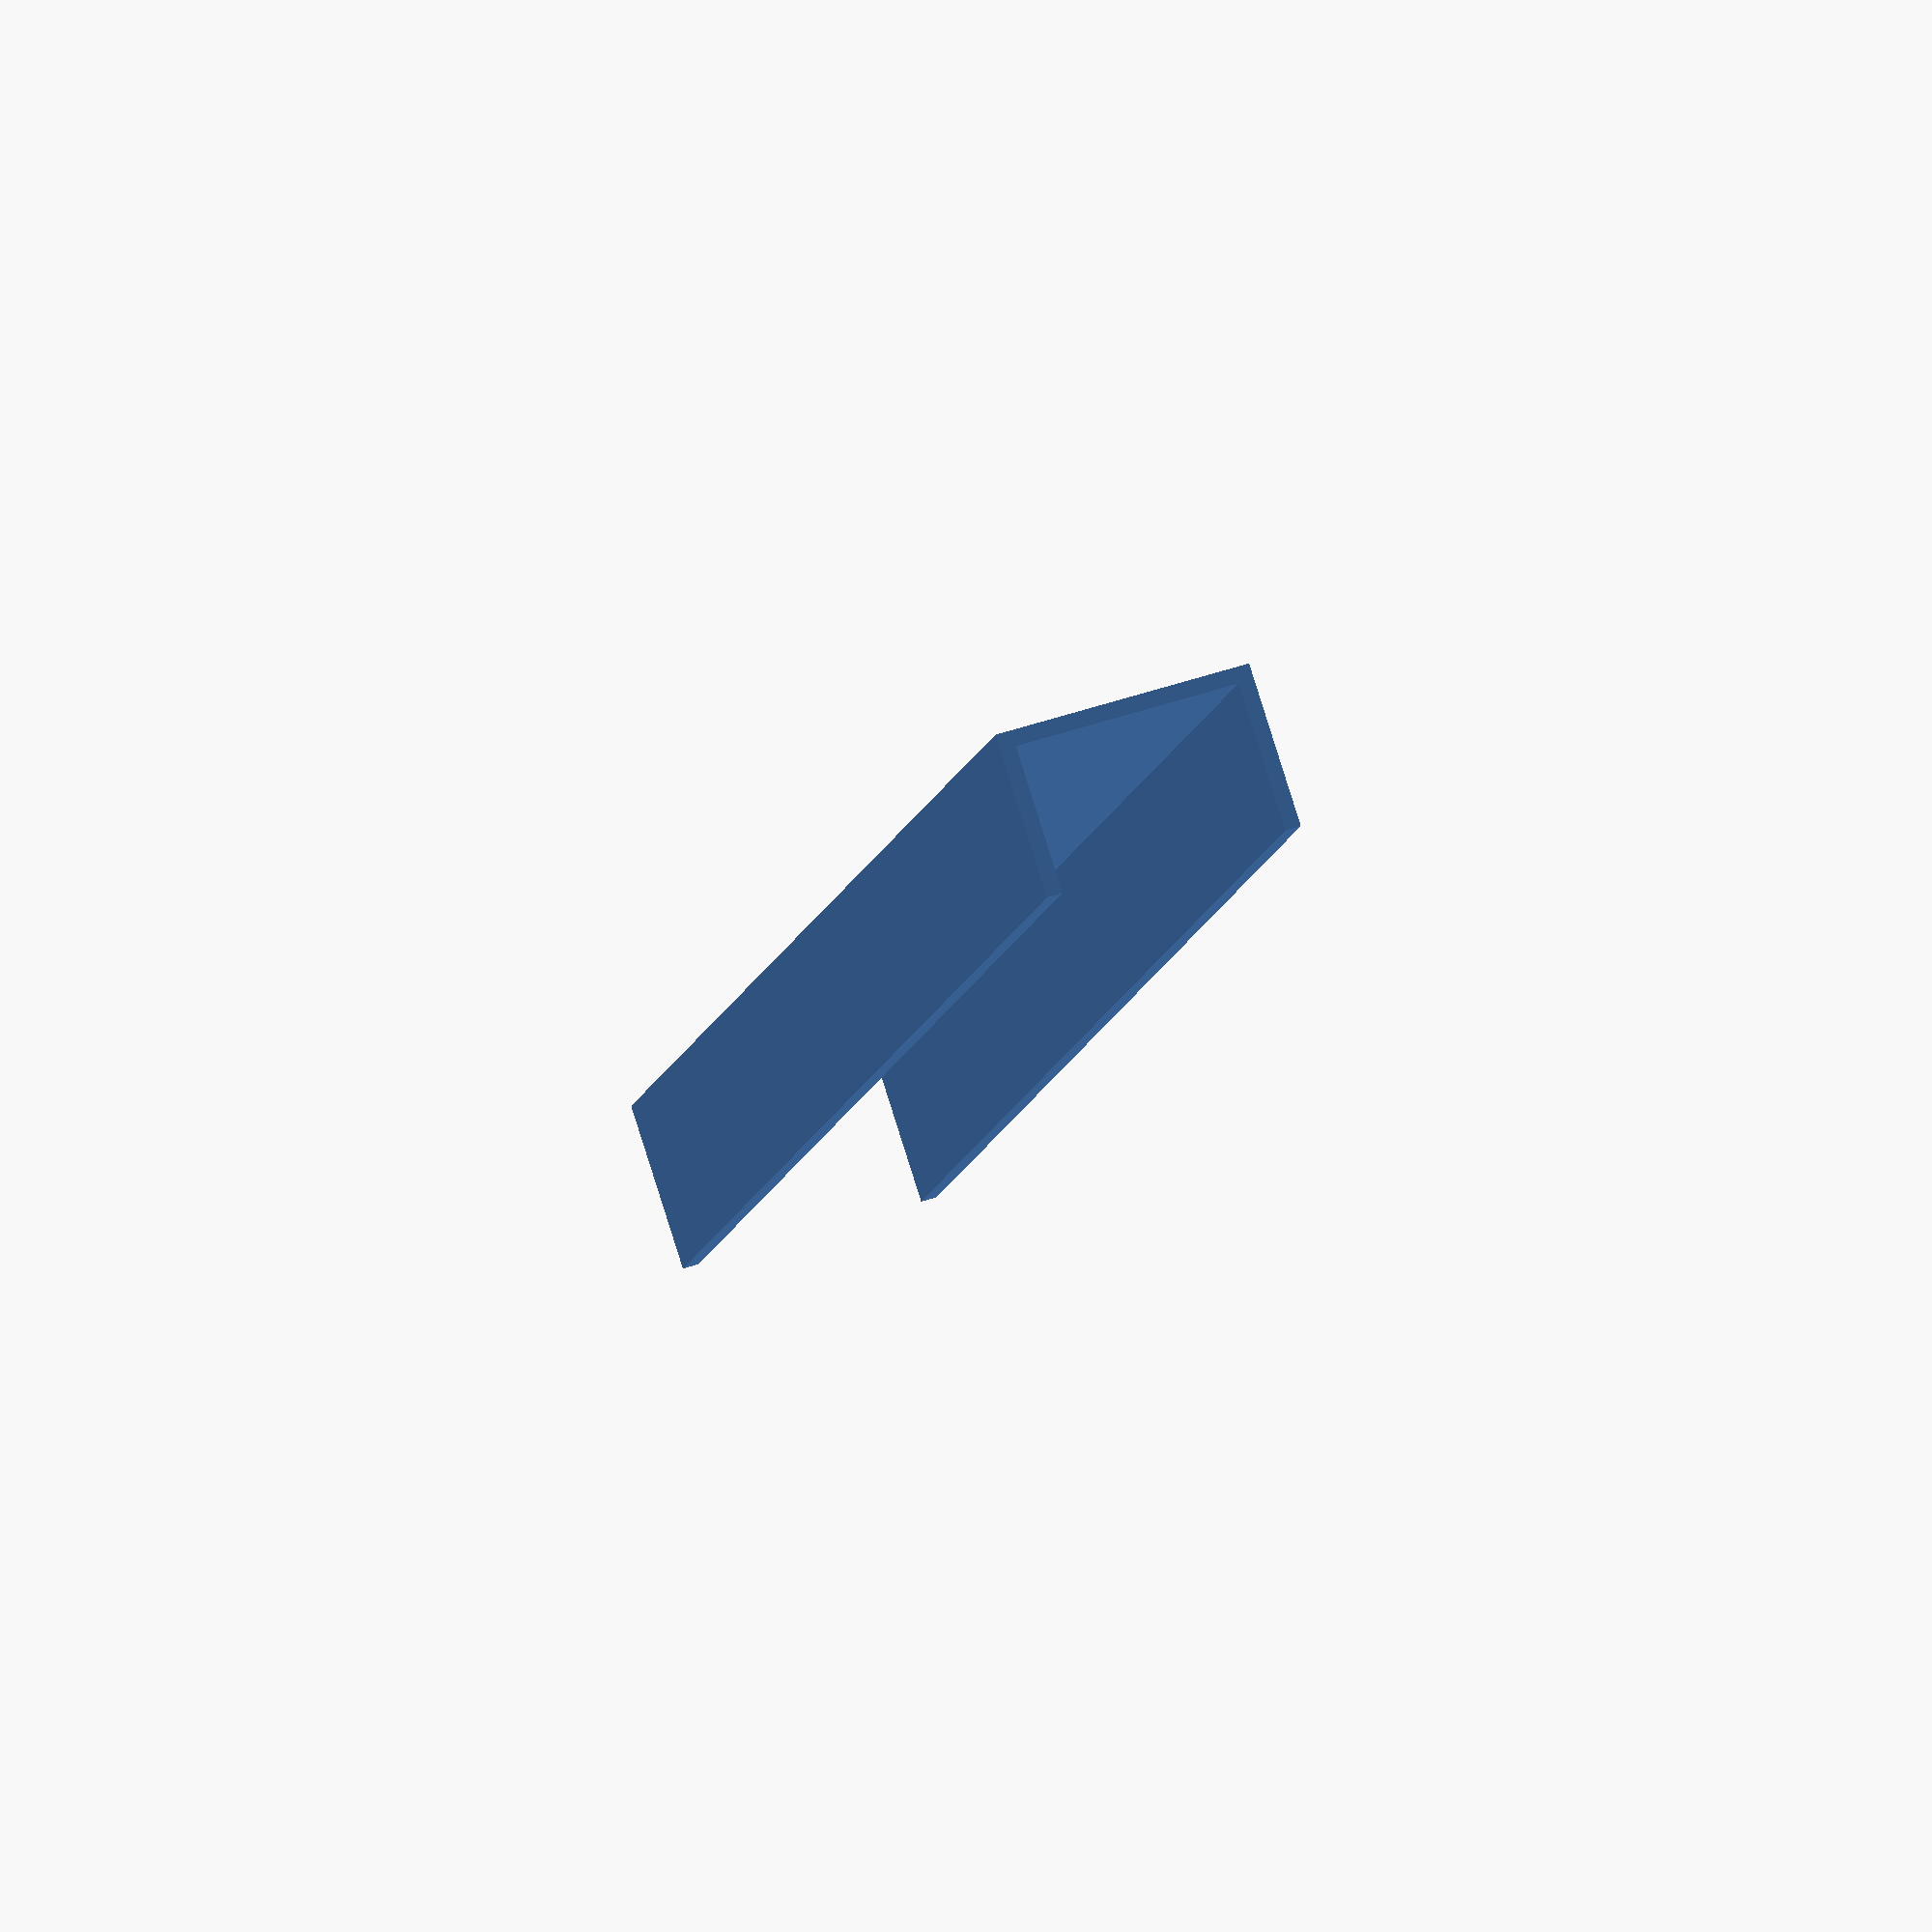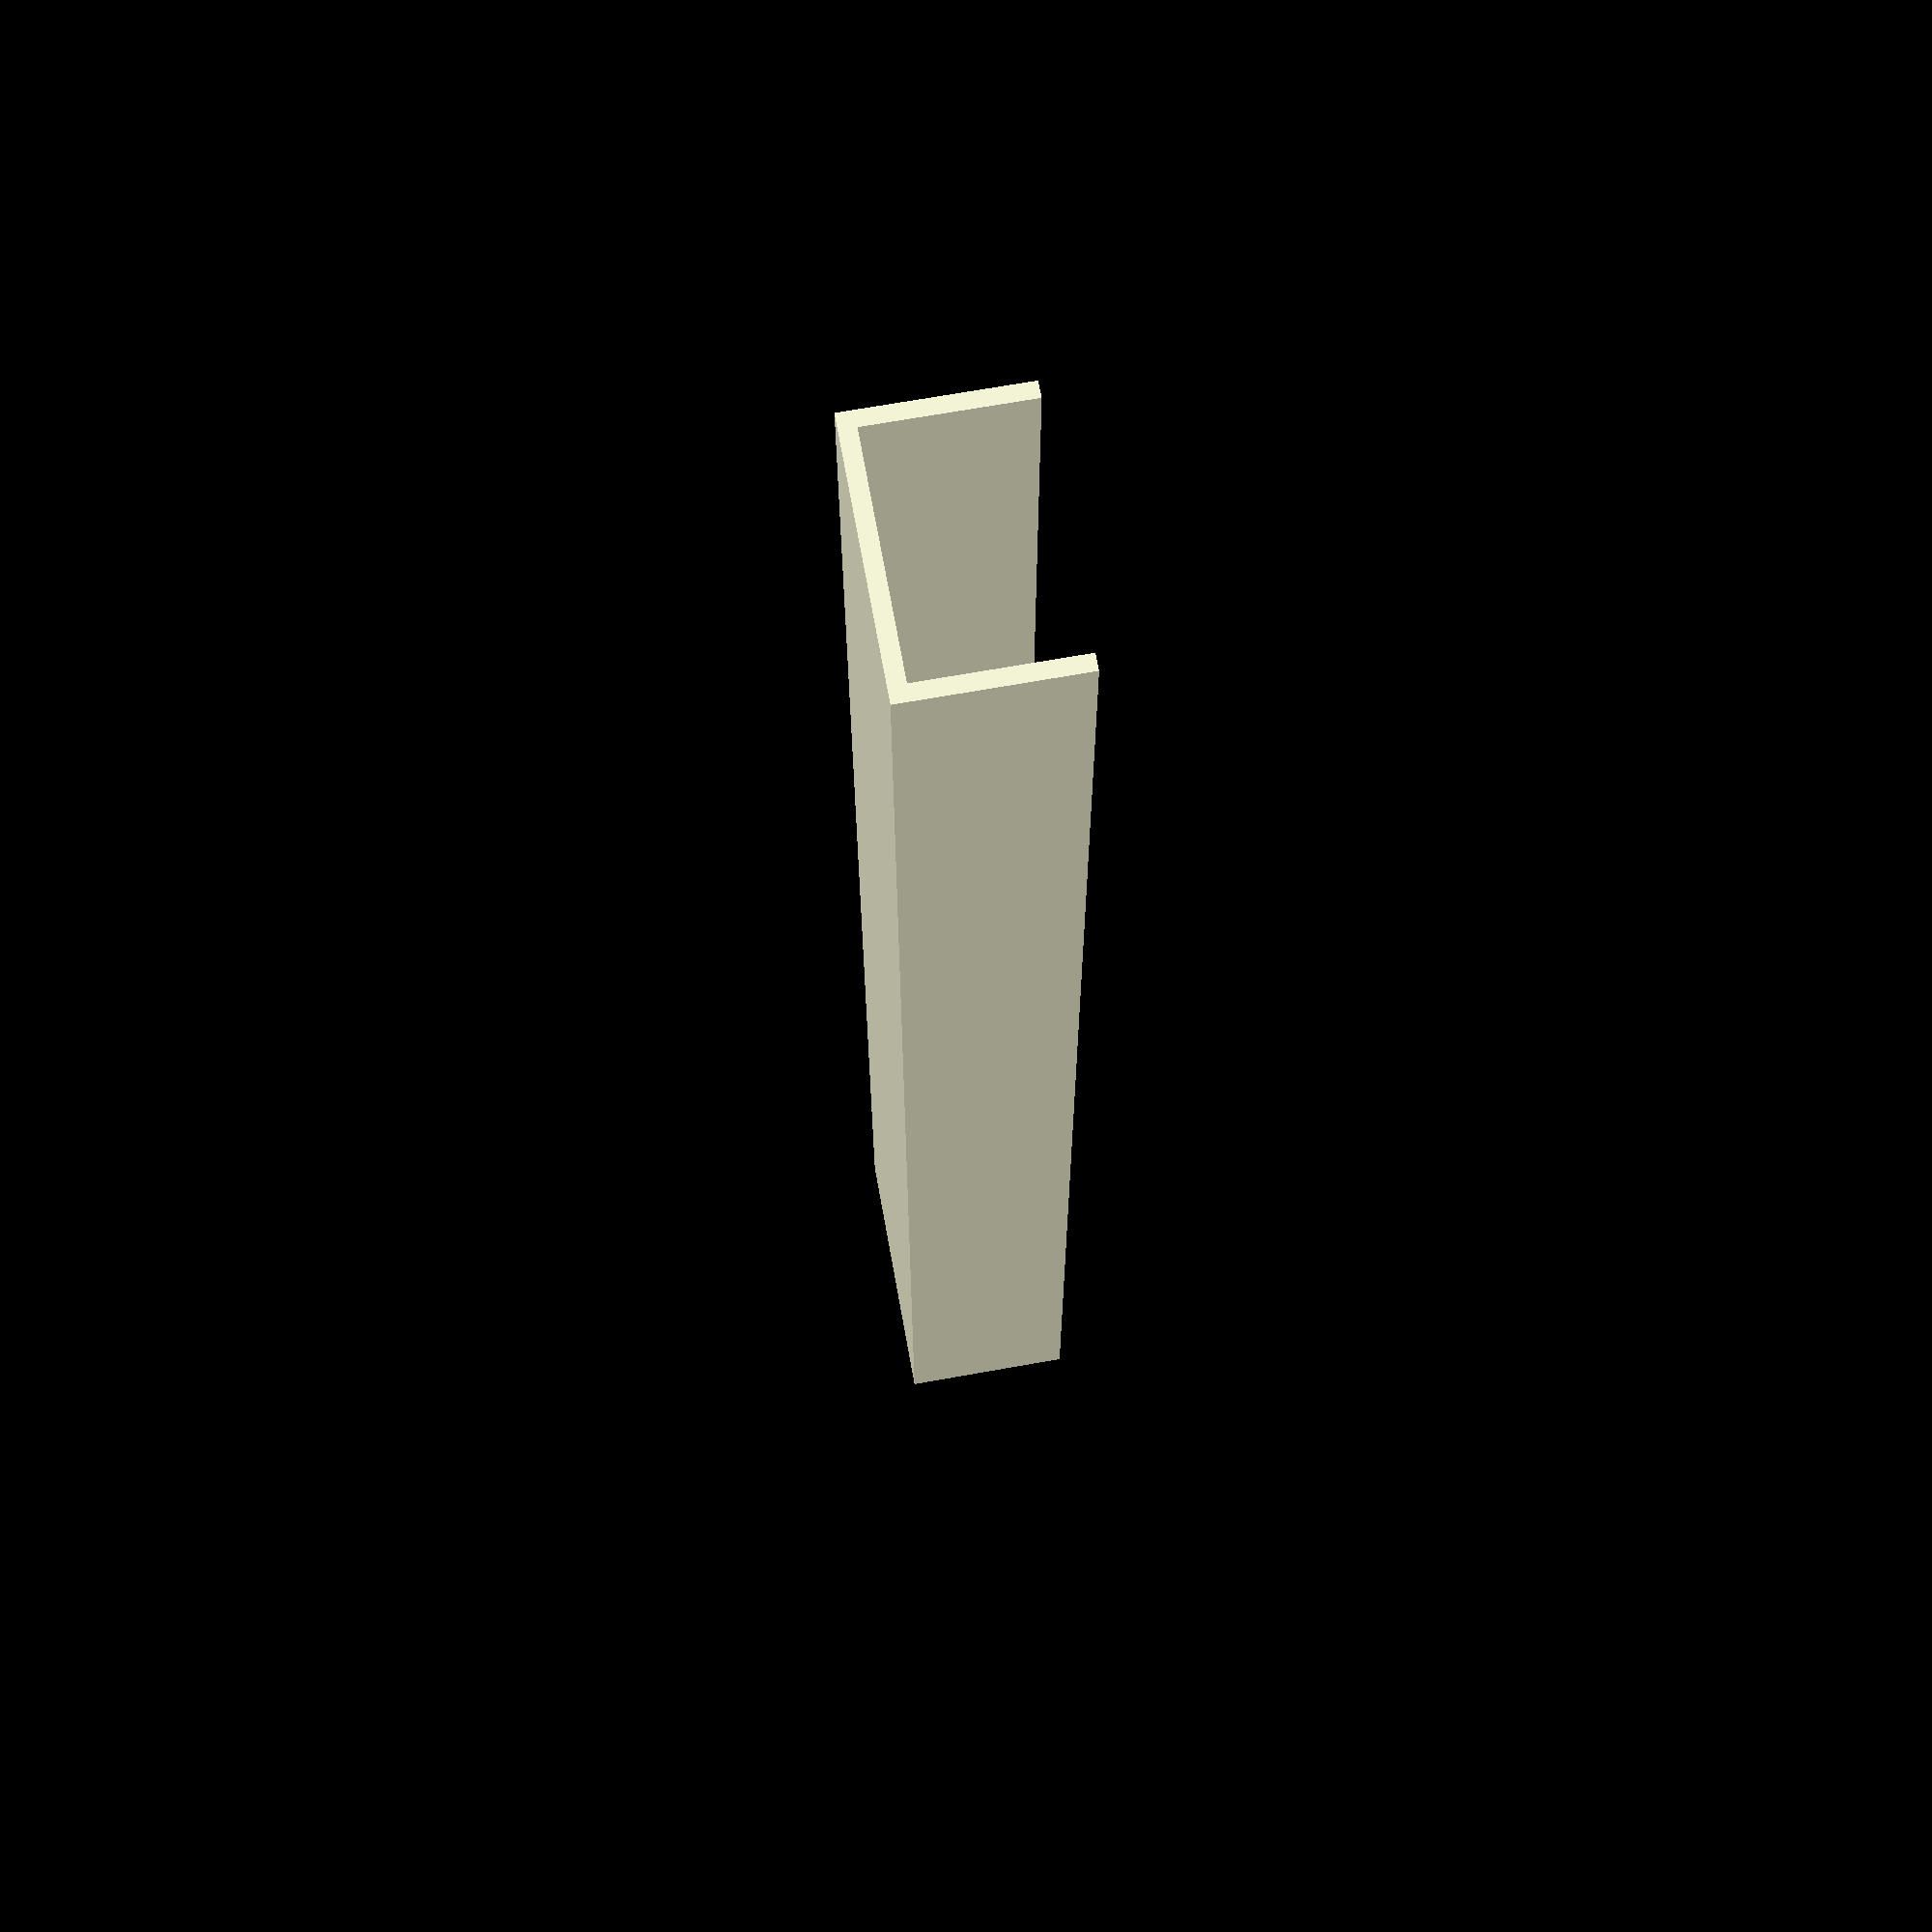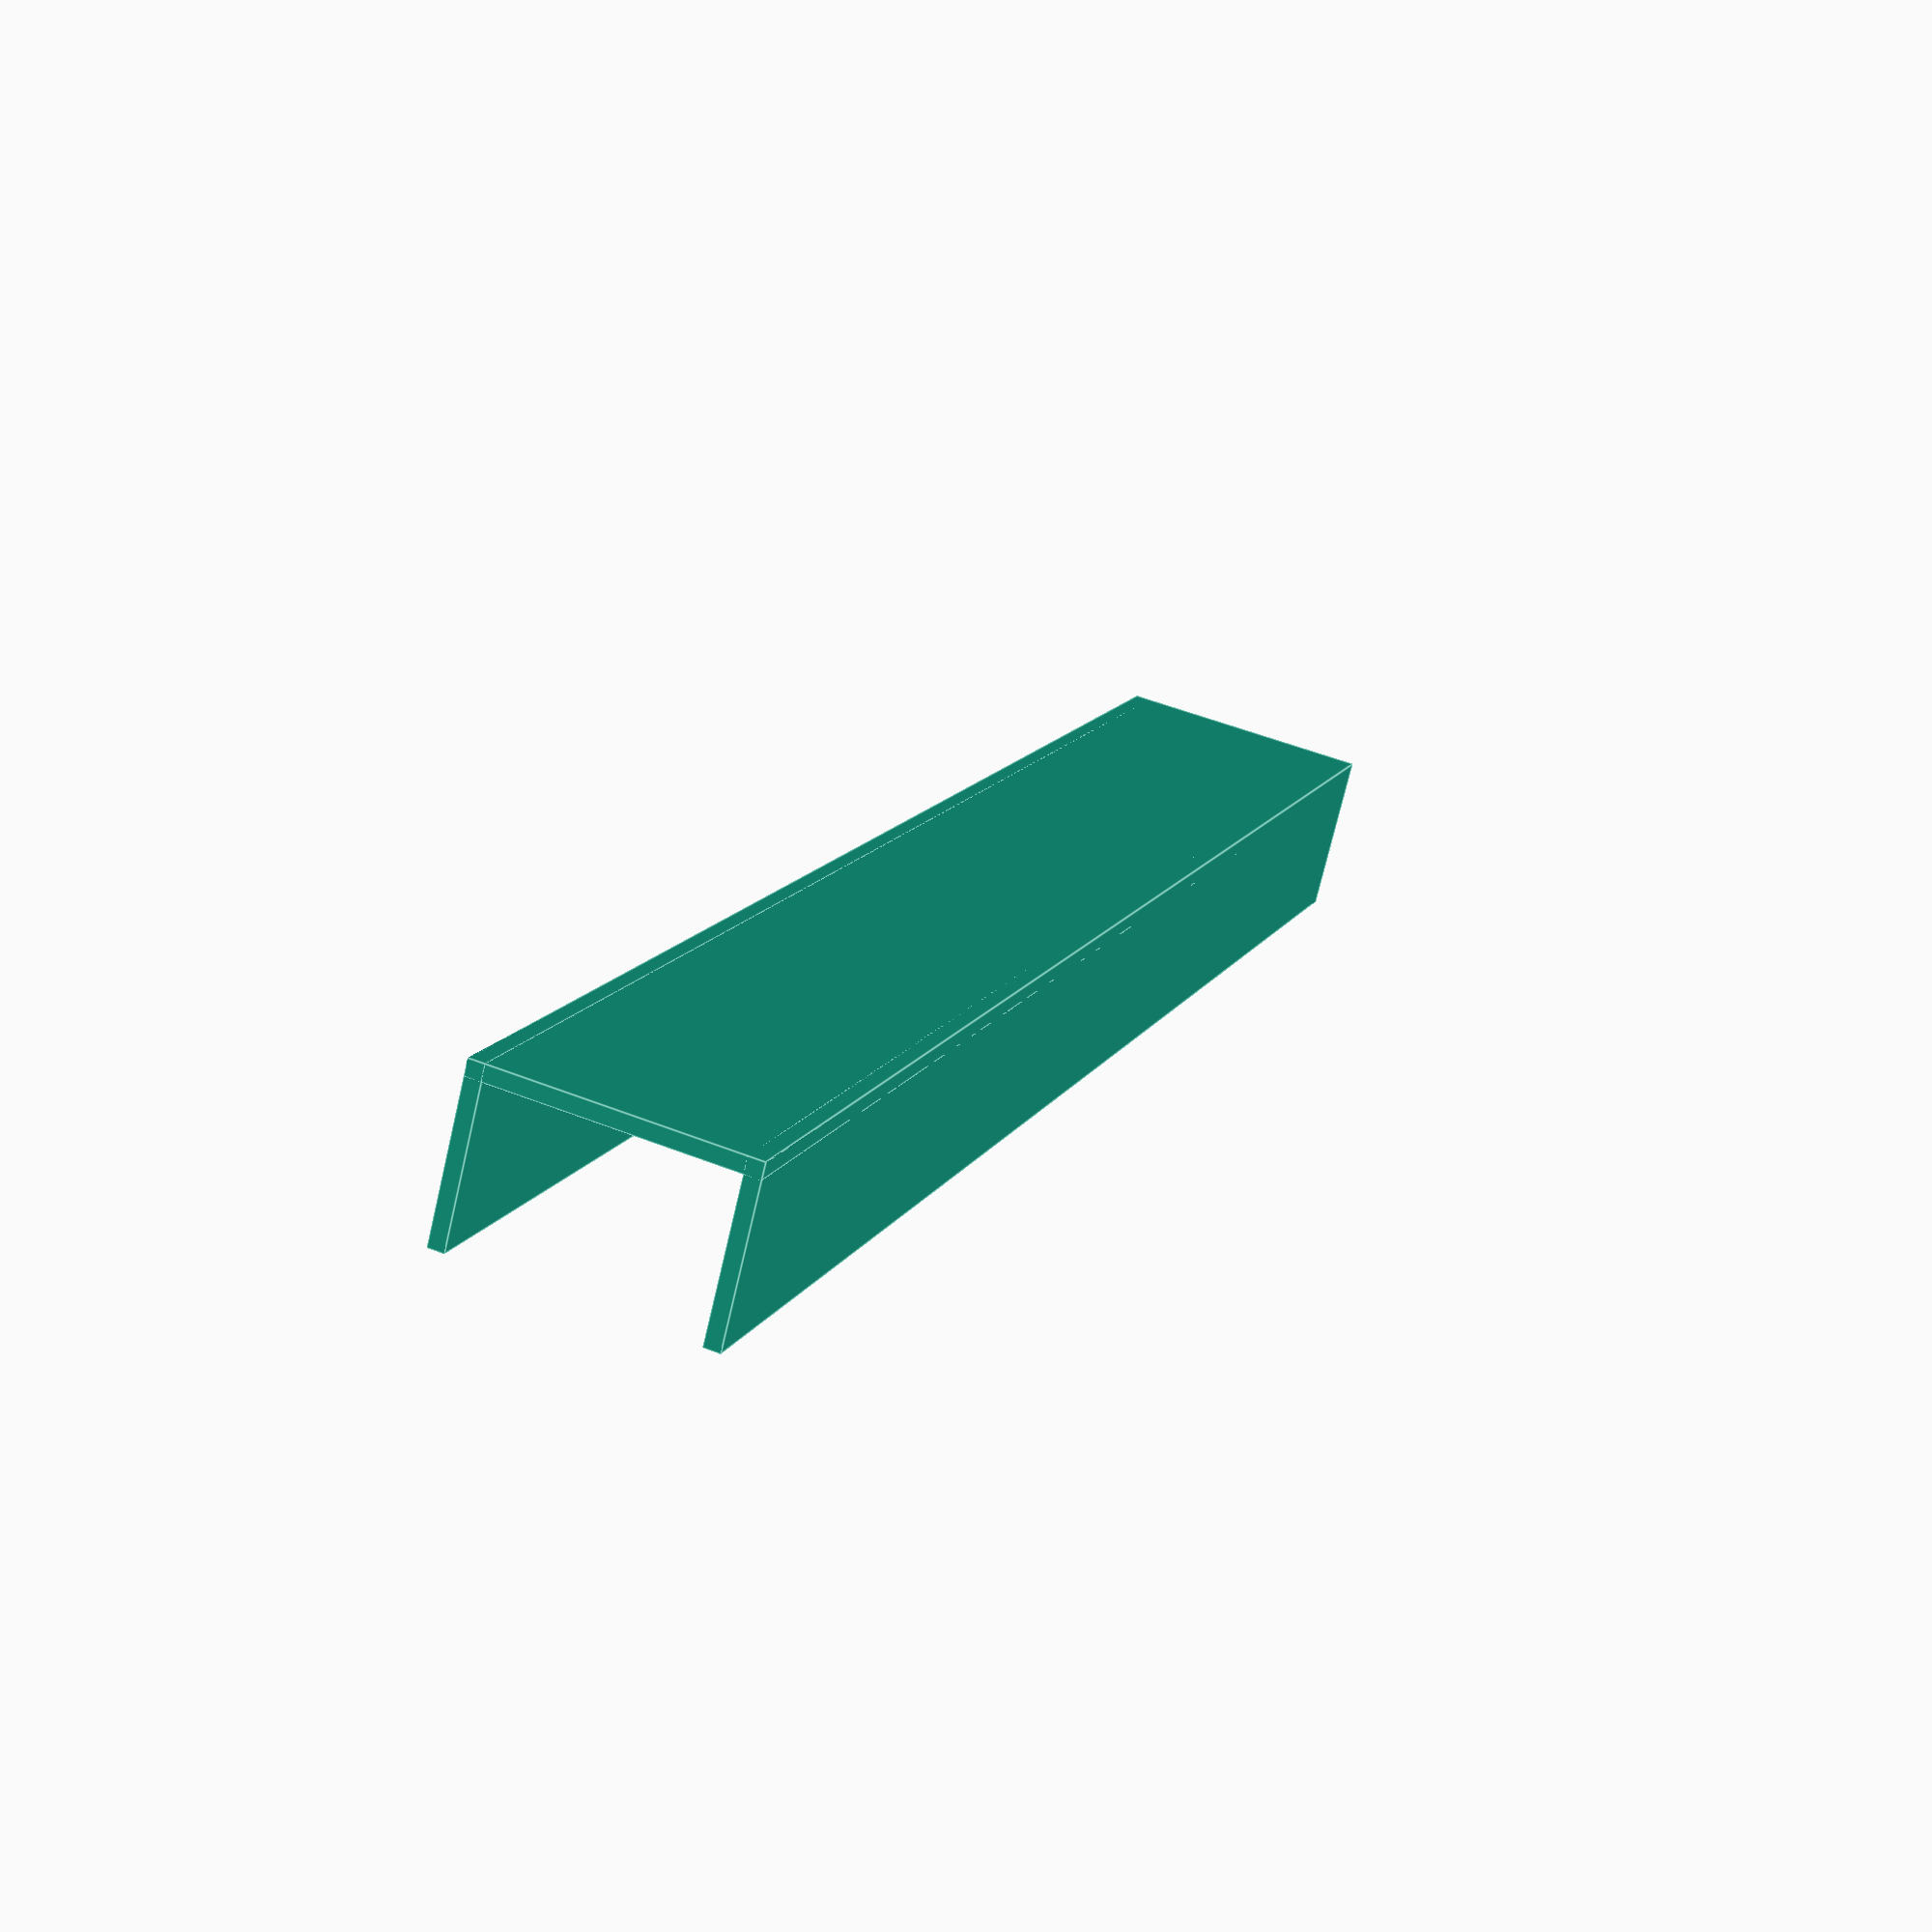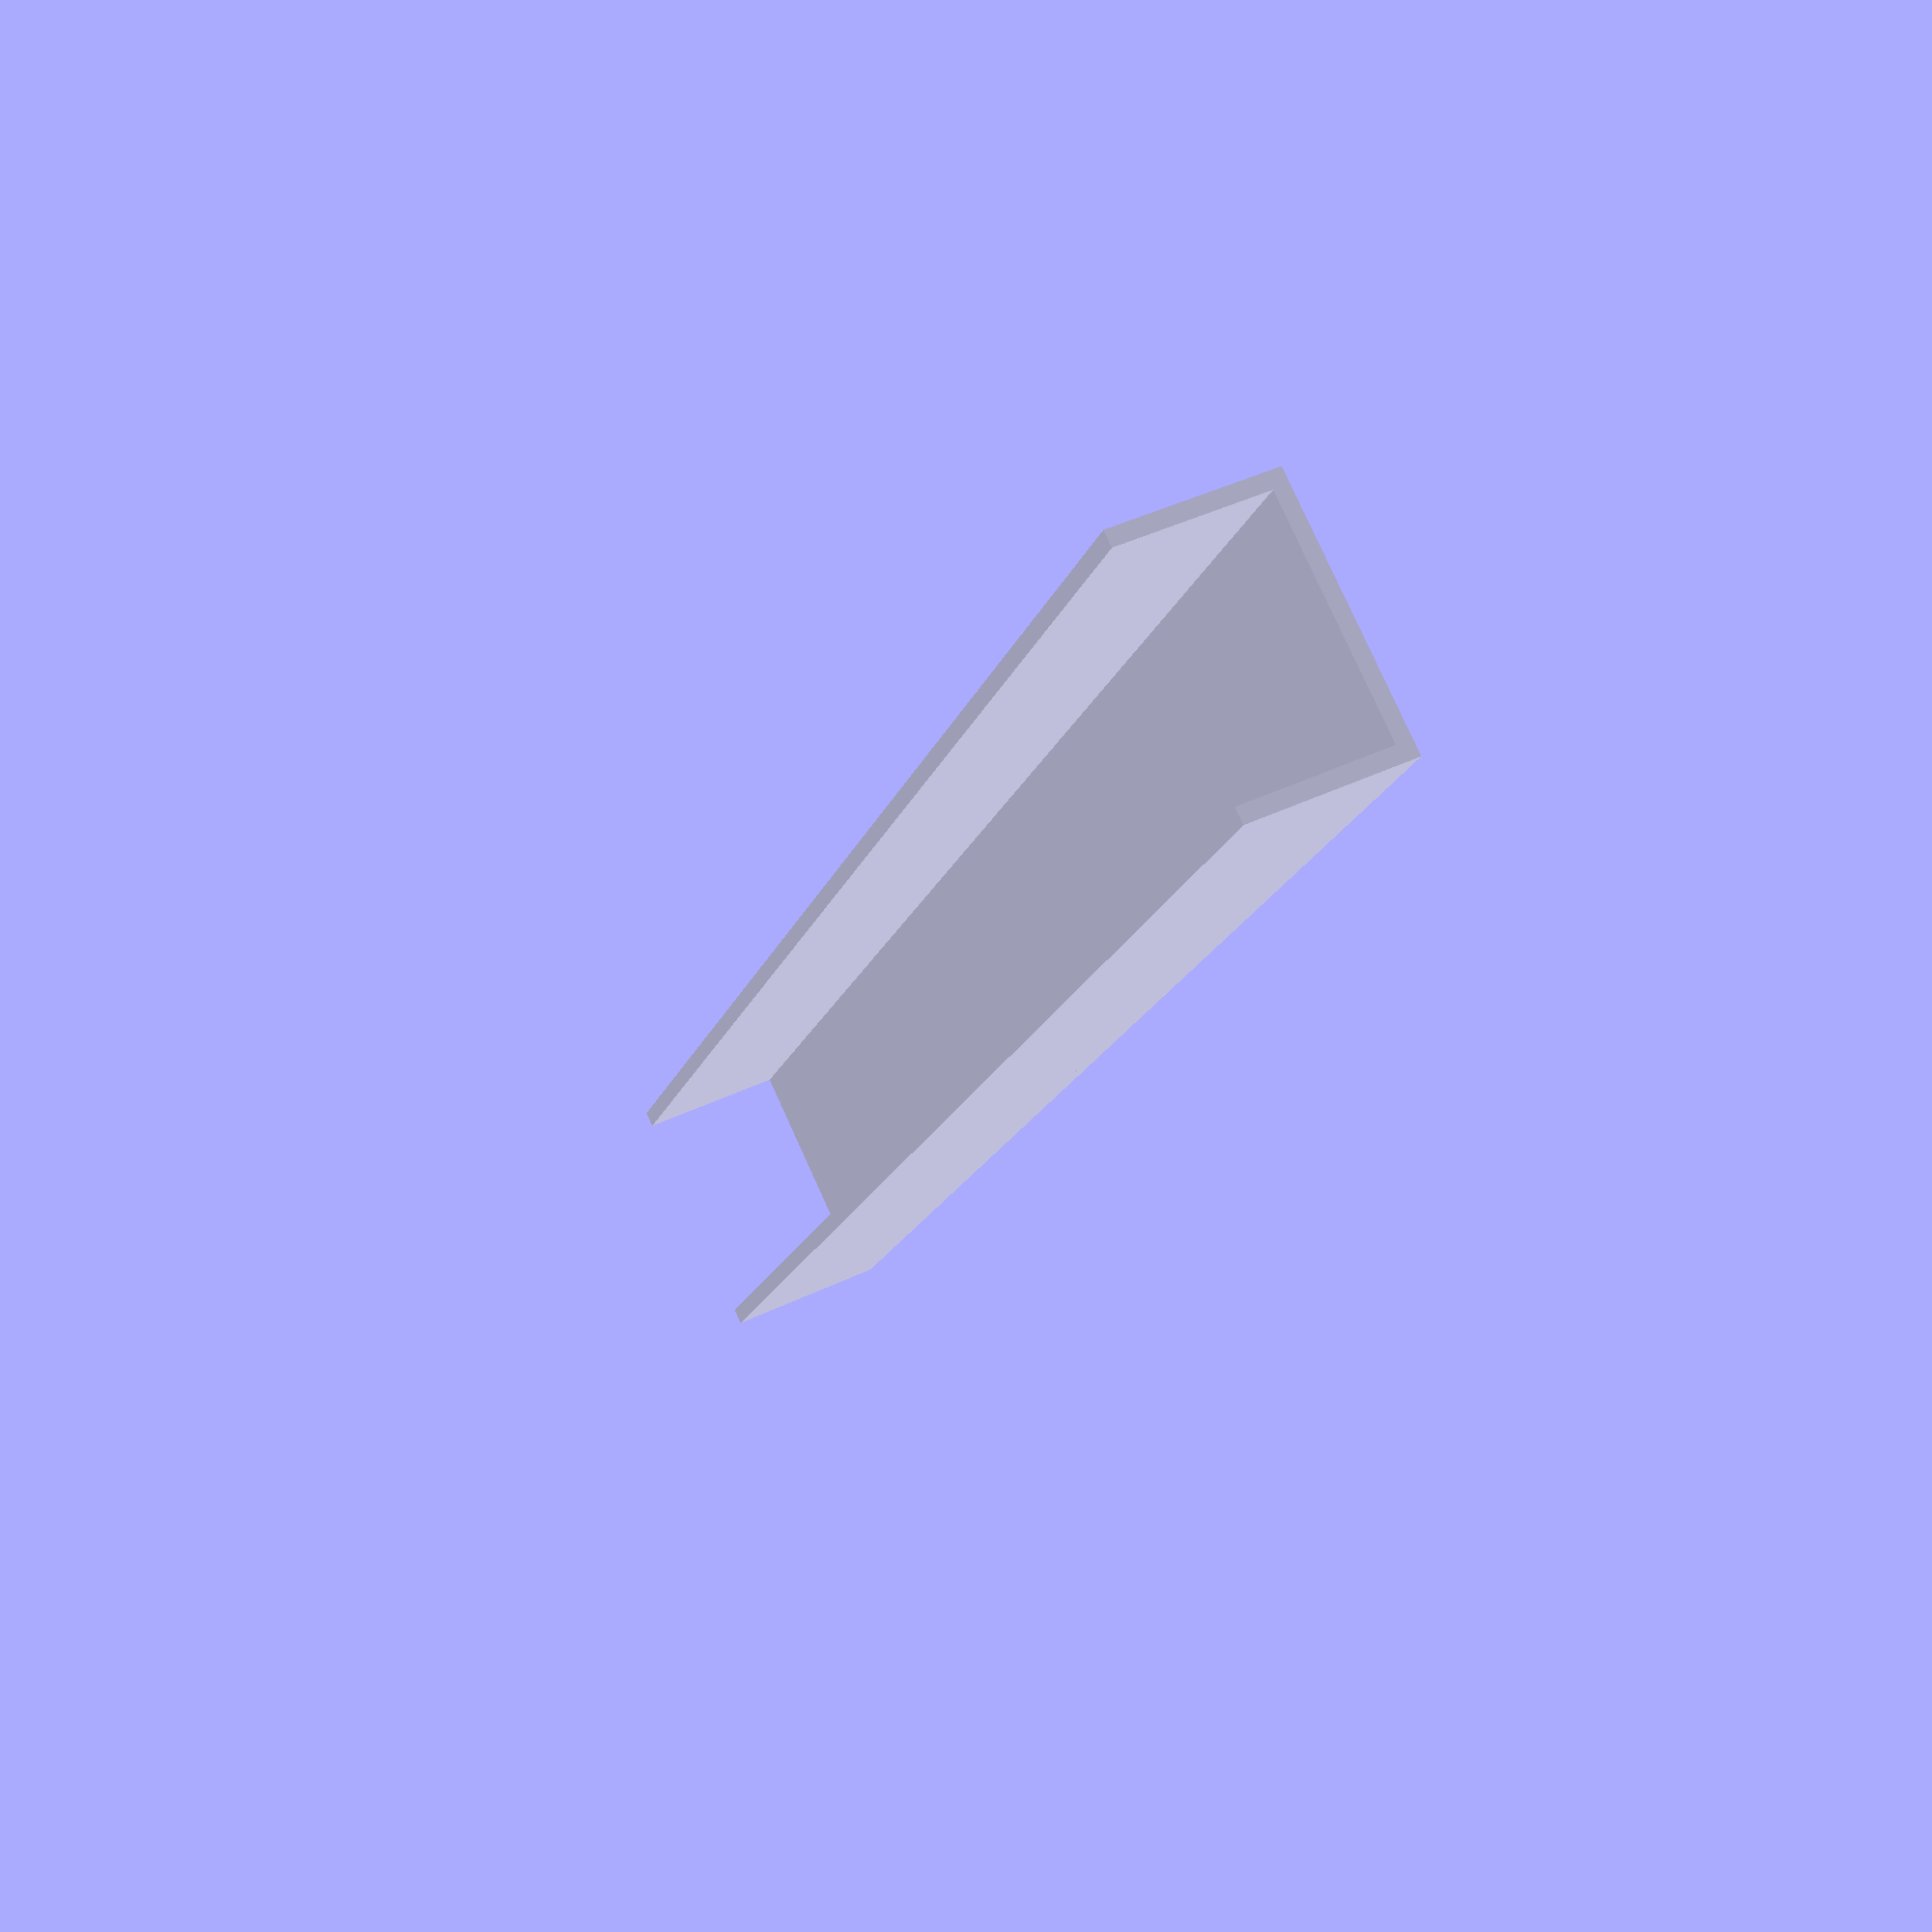
<openscad>
rail_lenght = 180;
rail_height = 15;
rail_width = 1.6;
rail_space = 23;
rail_base_height=1.6;

union() {
    y_size = rail_space + rail_width * 2;
    cube([rail_lenght, y_size, rail_base_height]);
    cube([rail_lenght, rail_width, rail_height + rail_base_height]);
    translate([0, y_size - rail_width, 0])
        cube([rail_lenght, rail_width, rail_height + rail_base_height]);
}

</openscad>
<views>
elev=98.1 azim=101.8 roll=197.5 proj=o view=wireframe
elev=291.8 azim=270.2 roll=259.8 proj=p view=solid
elev=72.4 azim=250.3 roll=166.8 proj=p view=edges
elev=316.0 azim=302.3 roll=60.7 proj=p view=wireframe
</views>
